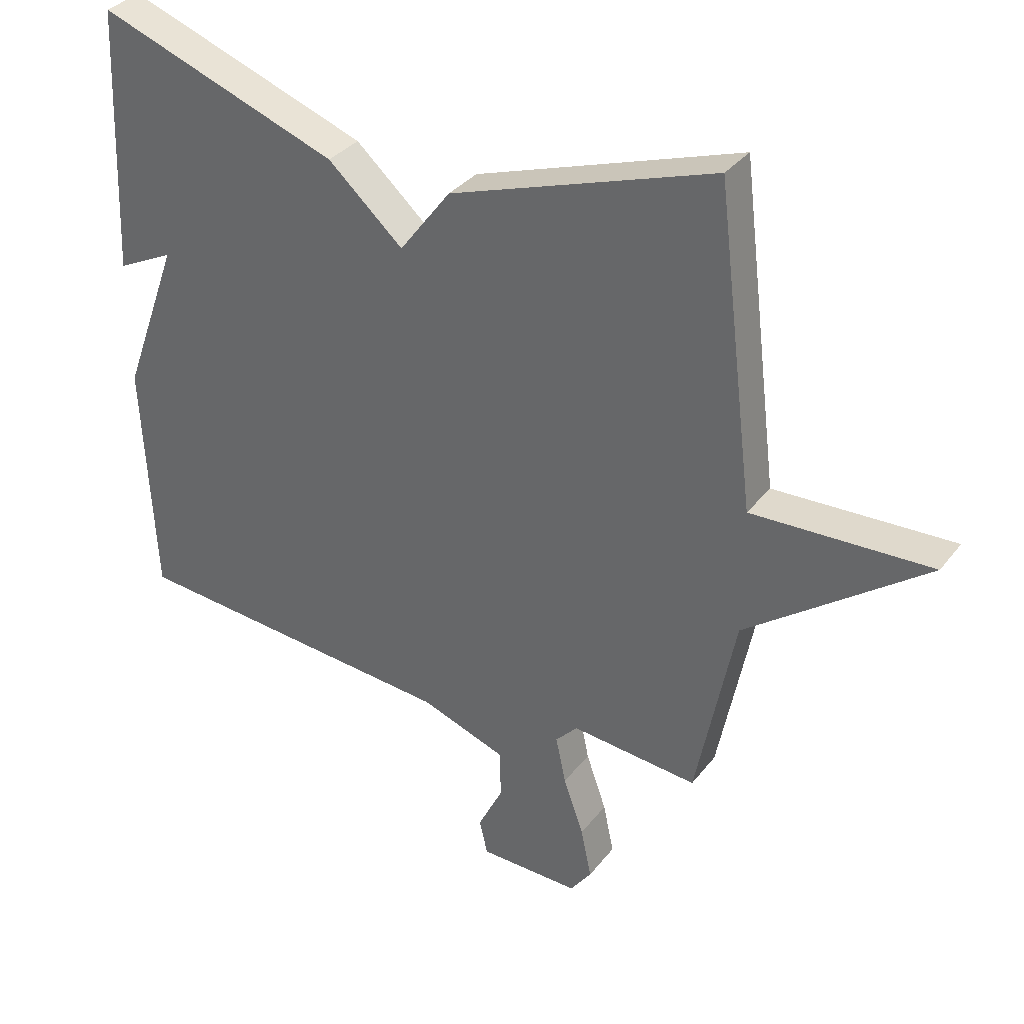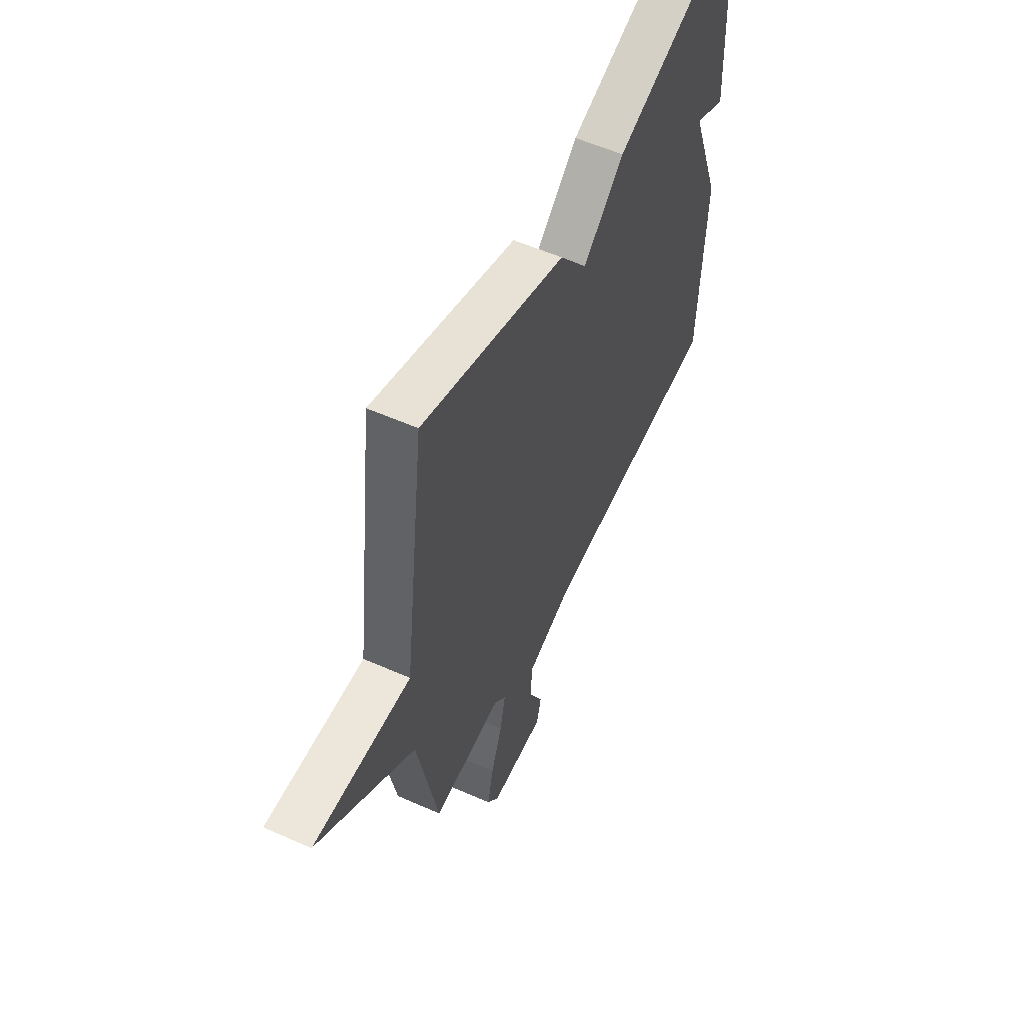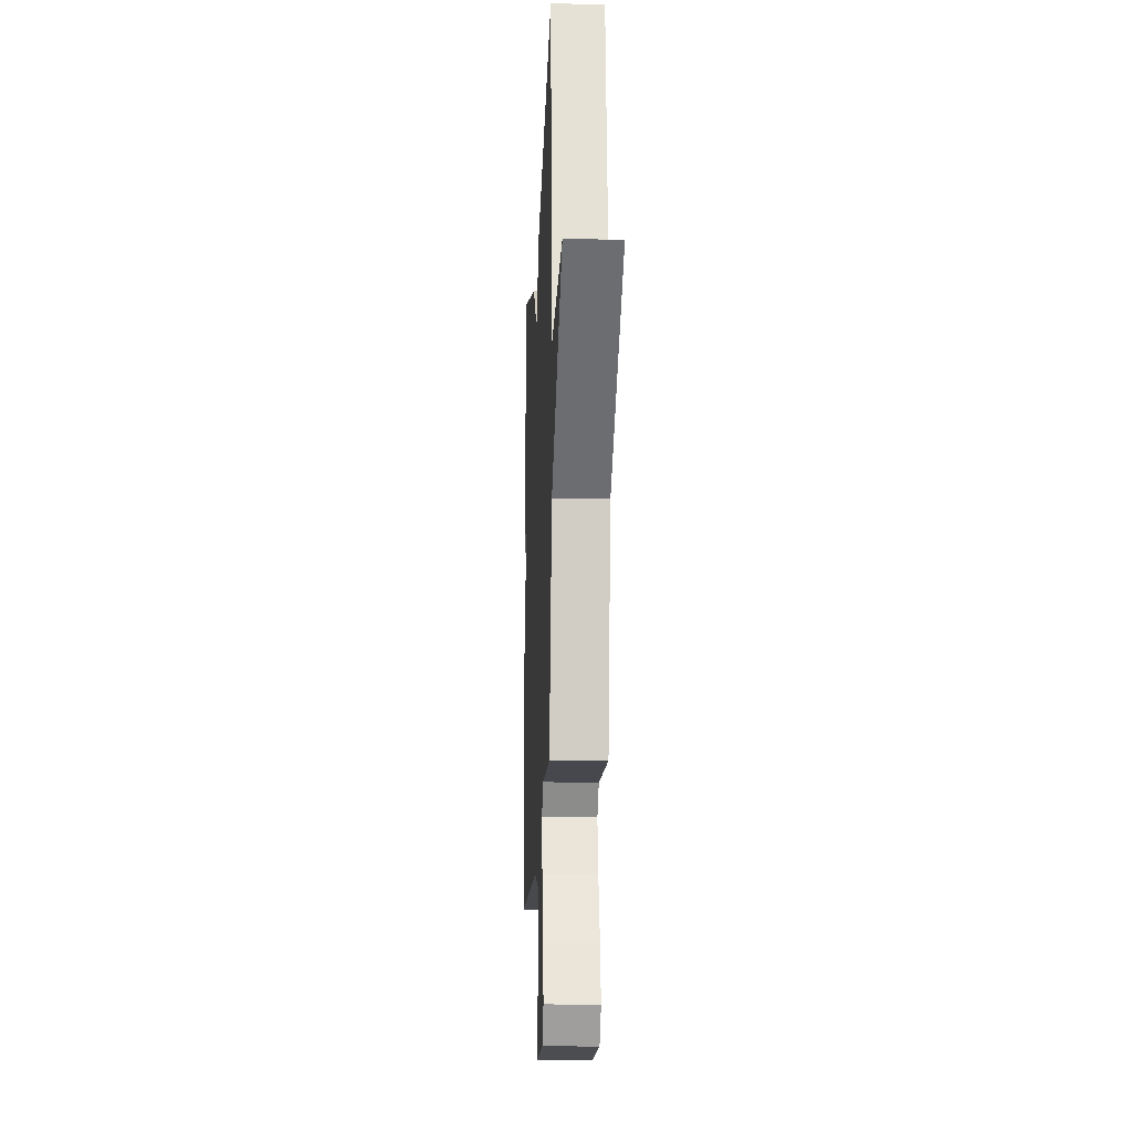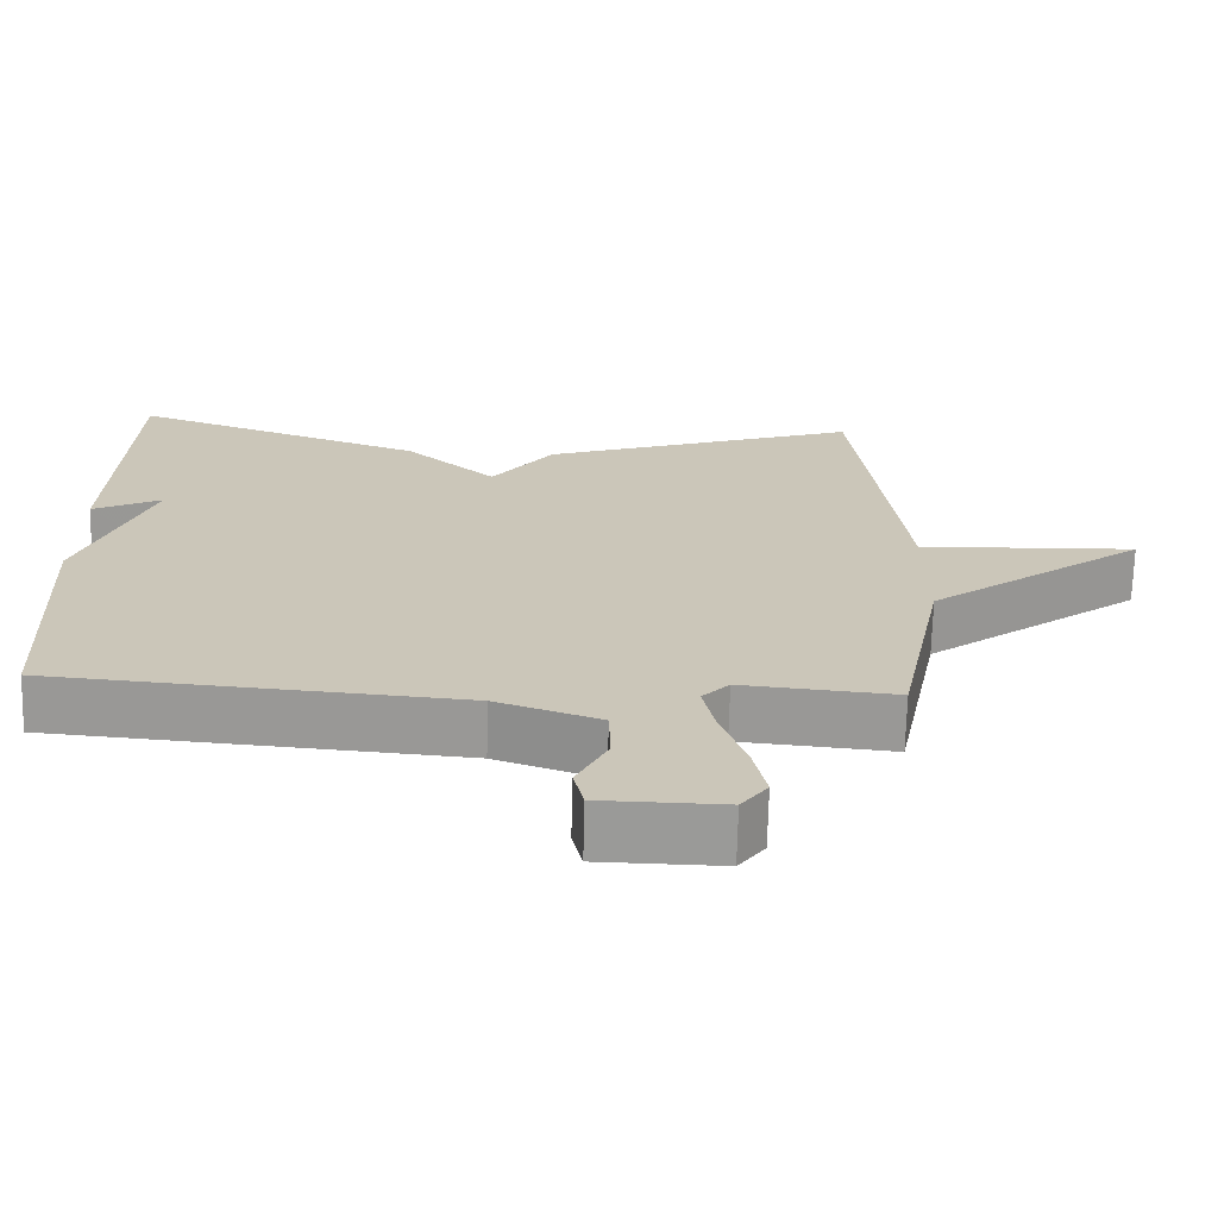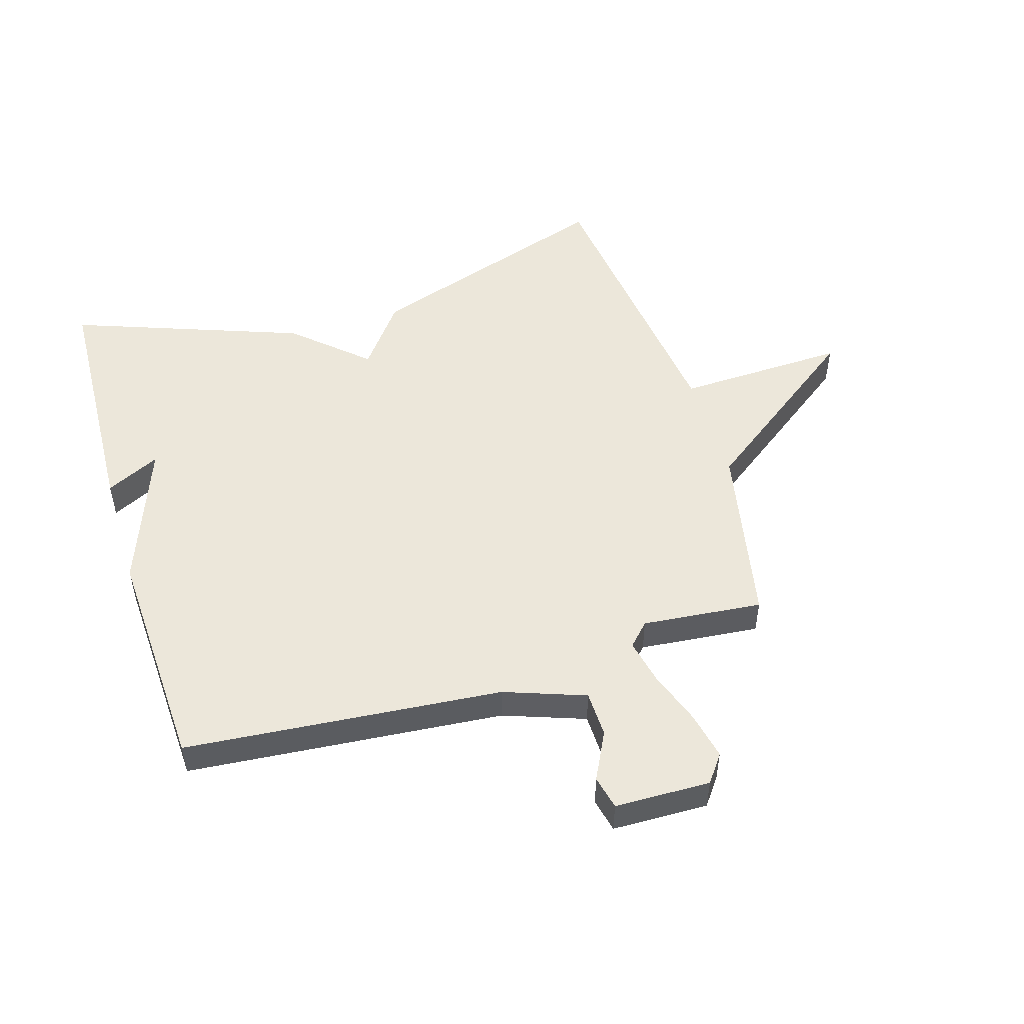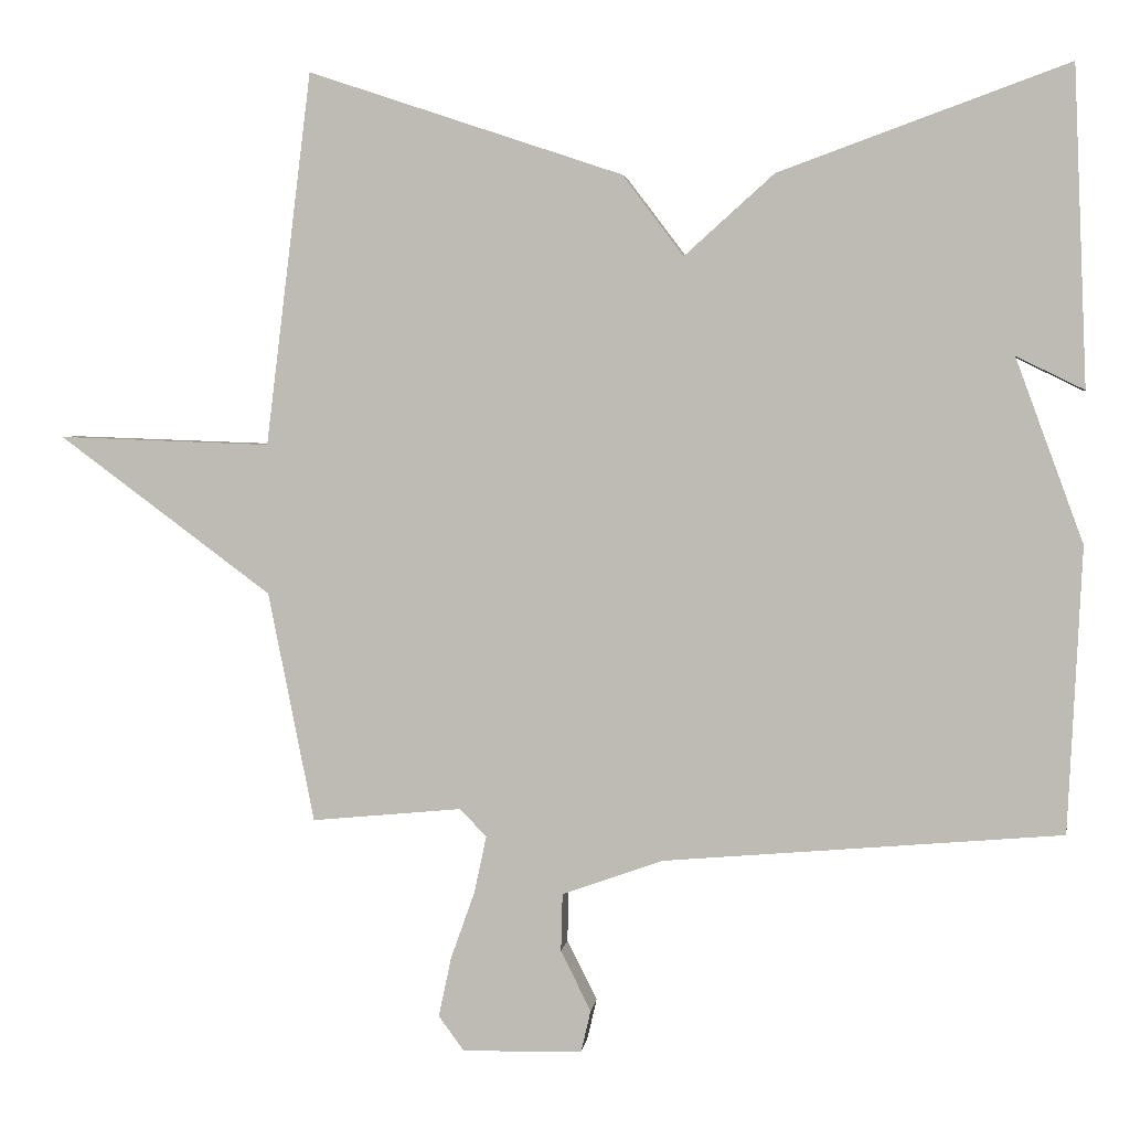
<metadata>
{"format":"obj","ext":"obj","renderer":"f3d","projection":"perspective","resolution":1024,"background":"white","views":[{"elev":33.9,"azim":-148.1,"up":"+Z"},{"elev":56.1,"azim":-65.0,"up":"+Z"},{"elev":-17.3,"azim":-92.6,"up":"+Z"},{"elev":-69.3,"azim":178.6,"up":"+Z"},{"elev":50.7,"azim":163.2,"up":"+Y"},{"elev":3.6,"azim":7.2,"up":"+Z"}]}
</metadata>
<code>
v 0.5 0.07 0.5
v 0.518 0.07 0.079
v 0.428 0.07 0.123
v 0.518 0.07 -0.121
v 0.5 0.07 -0.5
v -0.027 0.07 -0.545
v -0.162 0.07 -0.593
v -0.164 0.07 -0.67
v -0.124 0.07 -0.75
v -0.137 0.07 -0.806
v -0.296 0.07 -0.809
v -0.33 0.07 -0.763
v -0.313 0.07 -0.683
v -0.281 0.07 -0.593
v -0.265 0.07 -0.518
v -0.3 0.07 -0.481
v -0.5 0.07 -0.5
v -0.561 0.07 -0.194
v -0.844 0.07 0.016
v -0.561 0.07 0.006
v -0.5 0.07 0.5
v -0.083 0.07 0.361
v -0.002 0.07 0.254
v 0.117 0.07 0.361
v 0.5 0 0.5
v 0.518 0 0.079
v 0.428 0 0.123
v 0.518 0 -0.121
v 0.5 0 -0.5
v -0.027 0 -0.545
v -0.162 0 -0.593
v -0.164 0 -0.67
v -0.124 0 -0.75
v -0.137 0 -0.806
v -0.296 0 -0.809
v -0.33 0 -0.763
v -0.313 0 -0.683
v -0.281 0 -0.593
v -0.265 0 -0.518
v -0.3 0 -0.481
v -0.5 0 -0.5
v -0.561 0 -0.194
v -0.844 0 0.016
v -0.561 0 0.006
v -0.5 0 0.5
v -0.083 0 0.361
v -0.002 0 0.254
v 0.117 0 0.361
f 23 24 1
f 20 21 22 23
f 18 19 20
f 18 20 23
f 17 18 23
f 16 17 23
f 15 16 23 1
f 12 13 14
f 11 12 14
f 10 11 14
f 9 10 14
f 8 9 14
f 7 8 14 15
f 6 7 15 1
f 3 4 5 6
f 1 2 3
f 1 3 6
f 25 48 47
f 47 46 45 44
f 44 43 42
f 47 44 42
f 47 42 41
f 47 41 40
f 25 47 40 39
f 38 37 36
f 38 36 35
f 38 35 34
f 38 34 33
f 38 33 32
f 39 38 32 31
f 25 39 31 30
f 30 29 28 27
f 27 26 25
f 30 27 25
f 1 25 26 2
f 2 26 27 3
f 3 27 28 4
f 4 28 29 5
f 5 29 30 6
f 6 30 31 7
f 7 31 32 8
f 8 32 33 9
f 9 33 34 10
f 10 34 35 11
f 11 35 36 12
f 12 36 37 13
f 13 37 38 14
f 14 38 39 15
f 15 39 40 16
f 16 40 41 17
f 17 41 42 18
f 18 42 43 19
f 19 43 44 20
f 20 44 45 21
f 21 45 46 22
f 22 46 47 23
f 23 47 48 24
f 24 48 25 1

</code>
